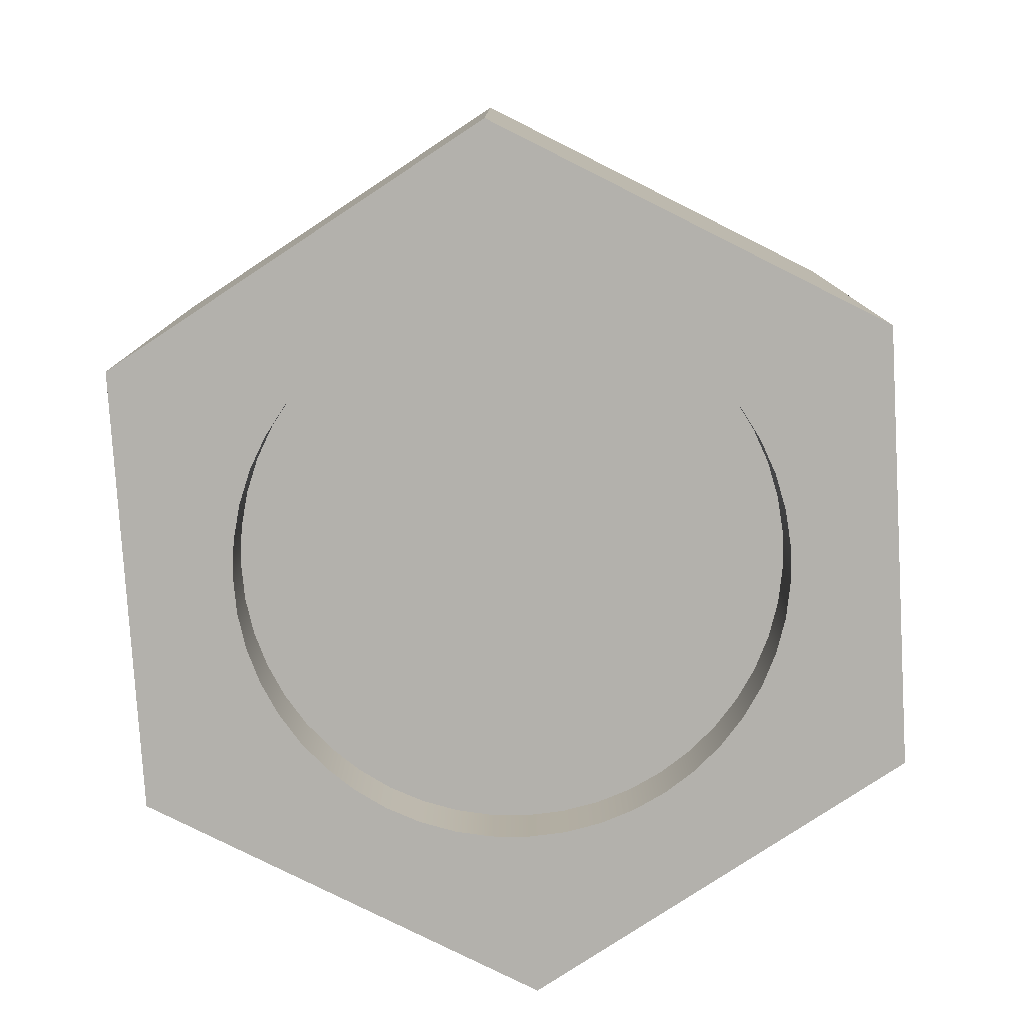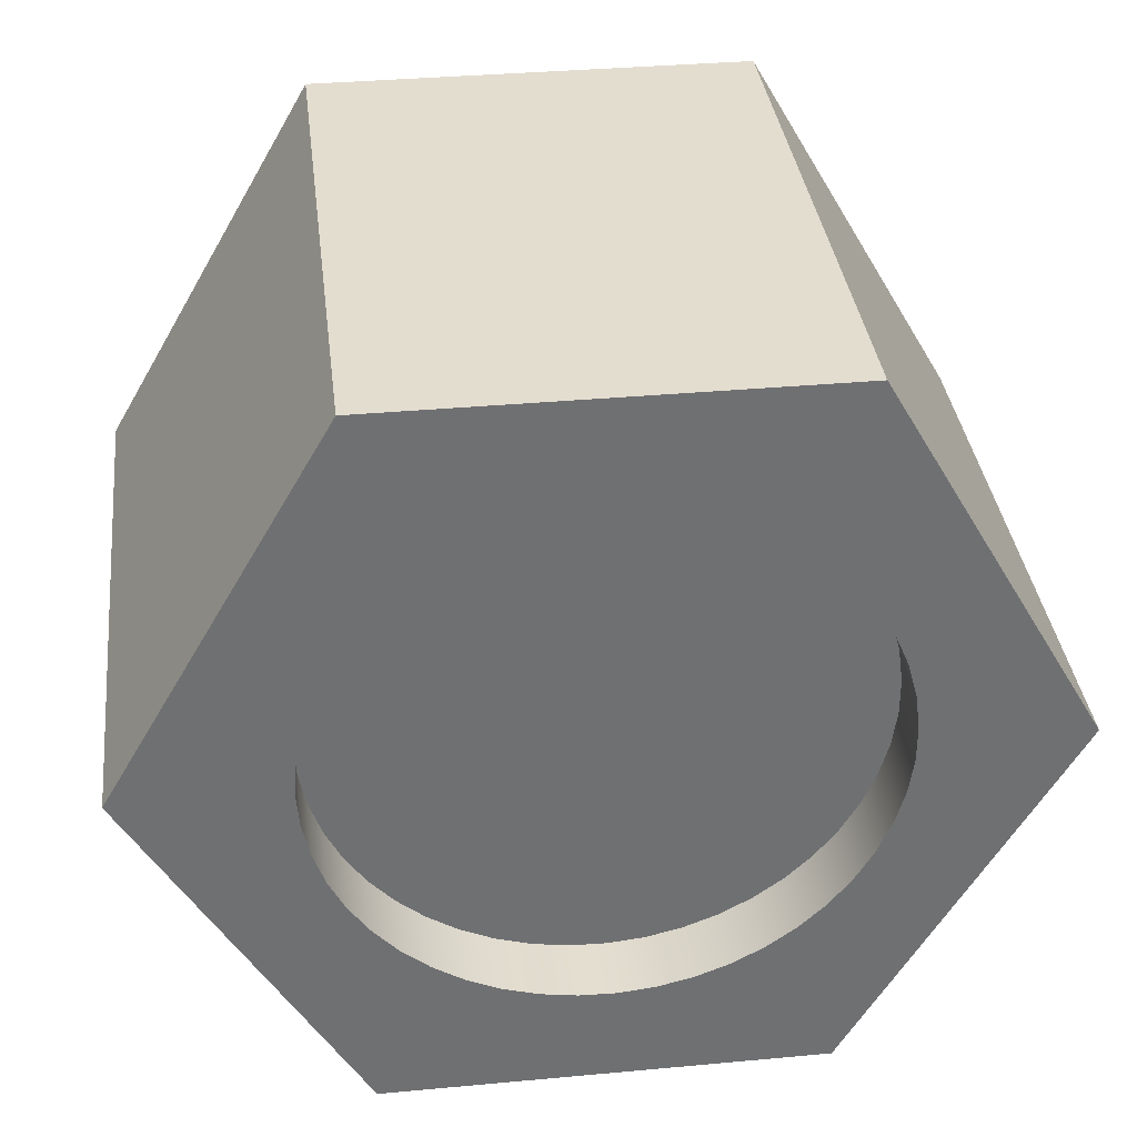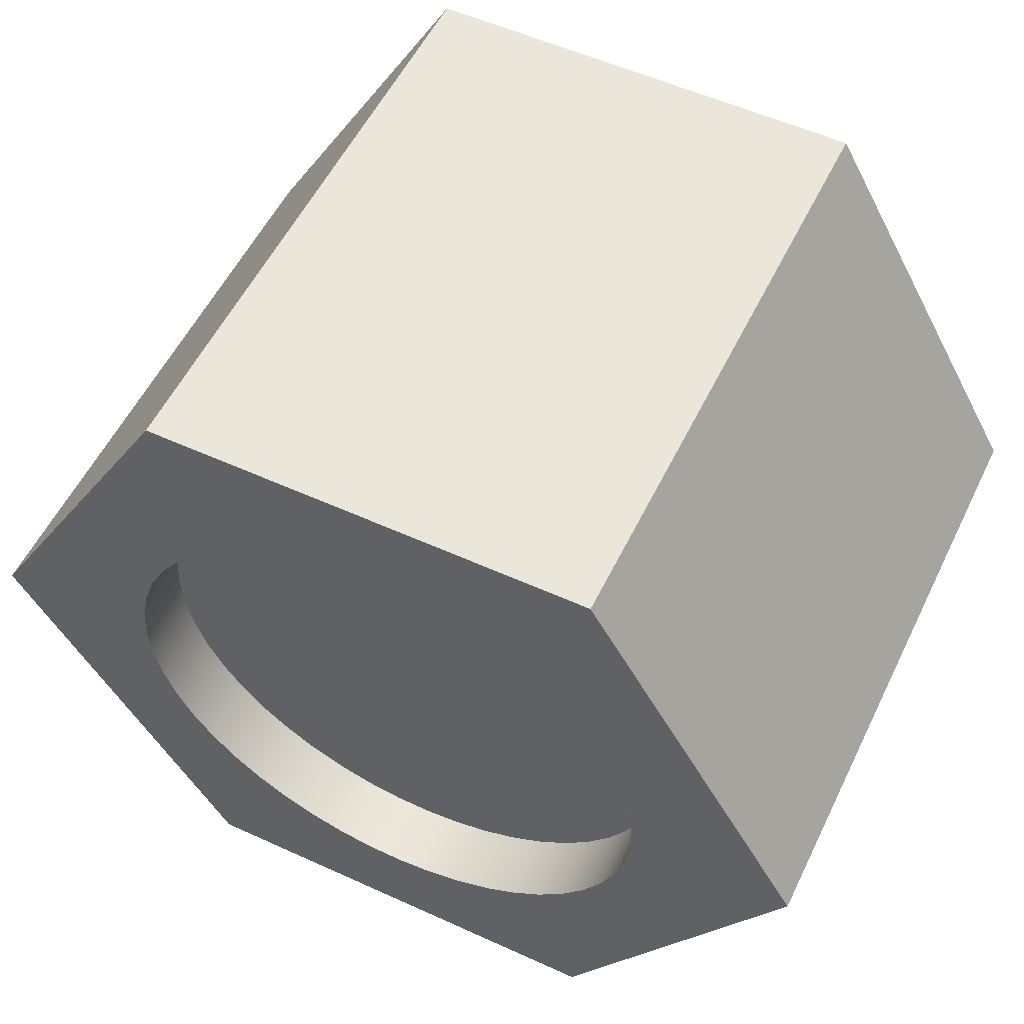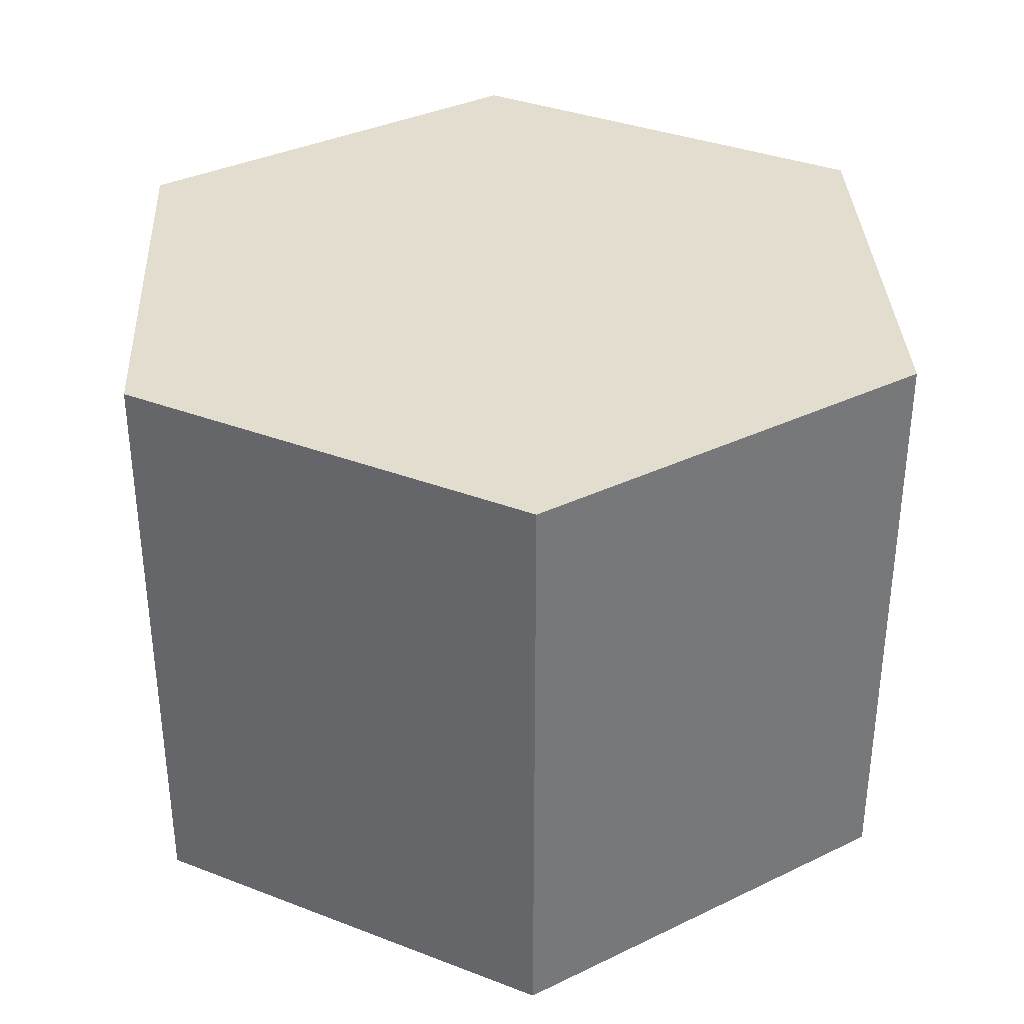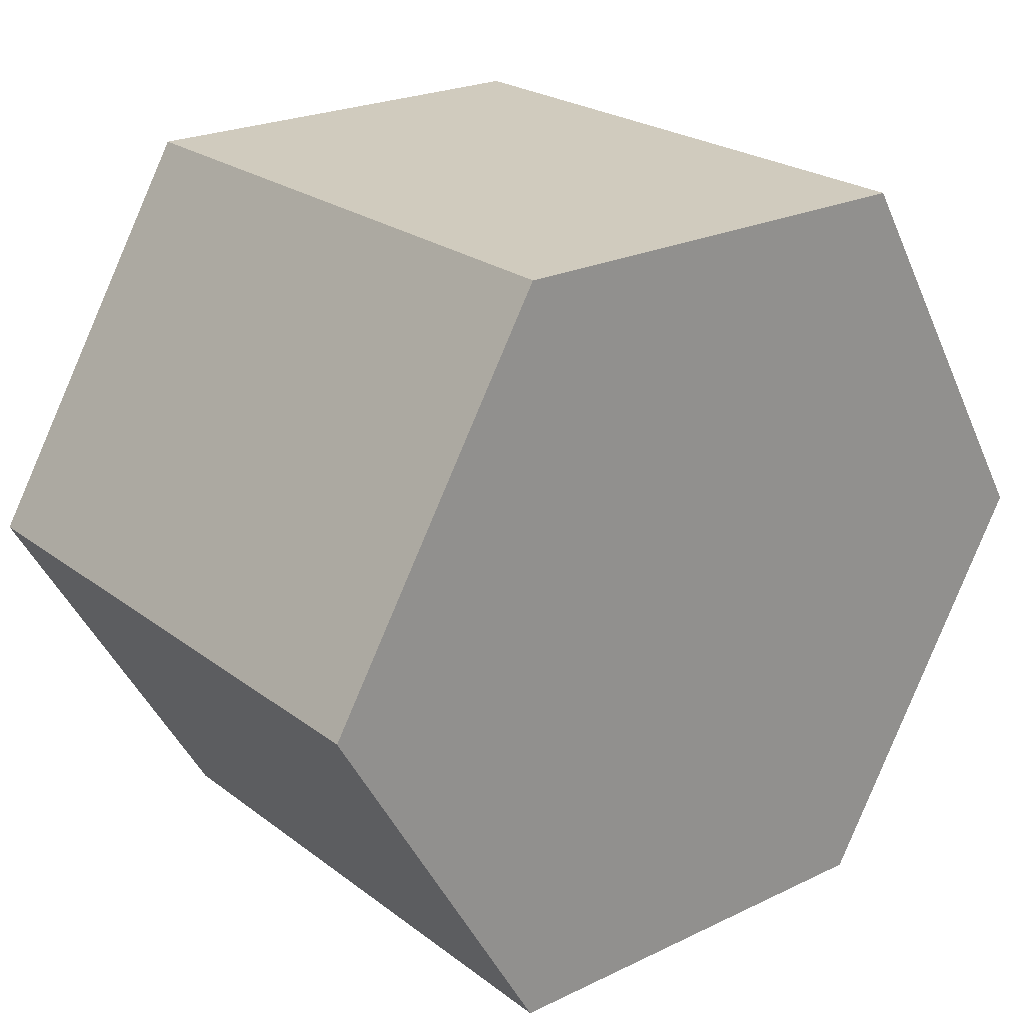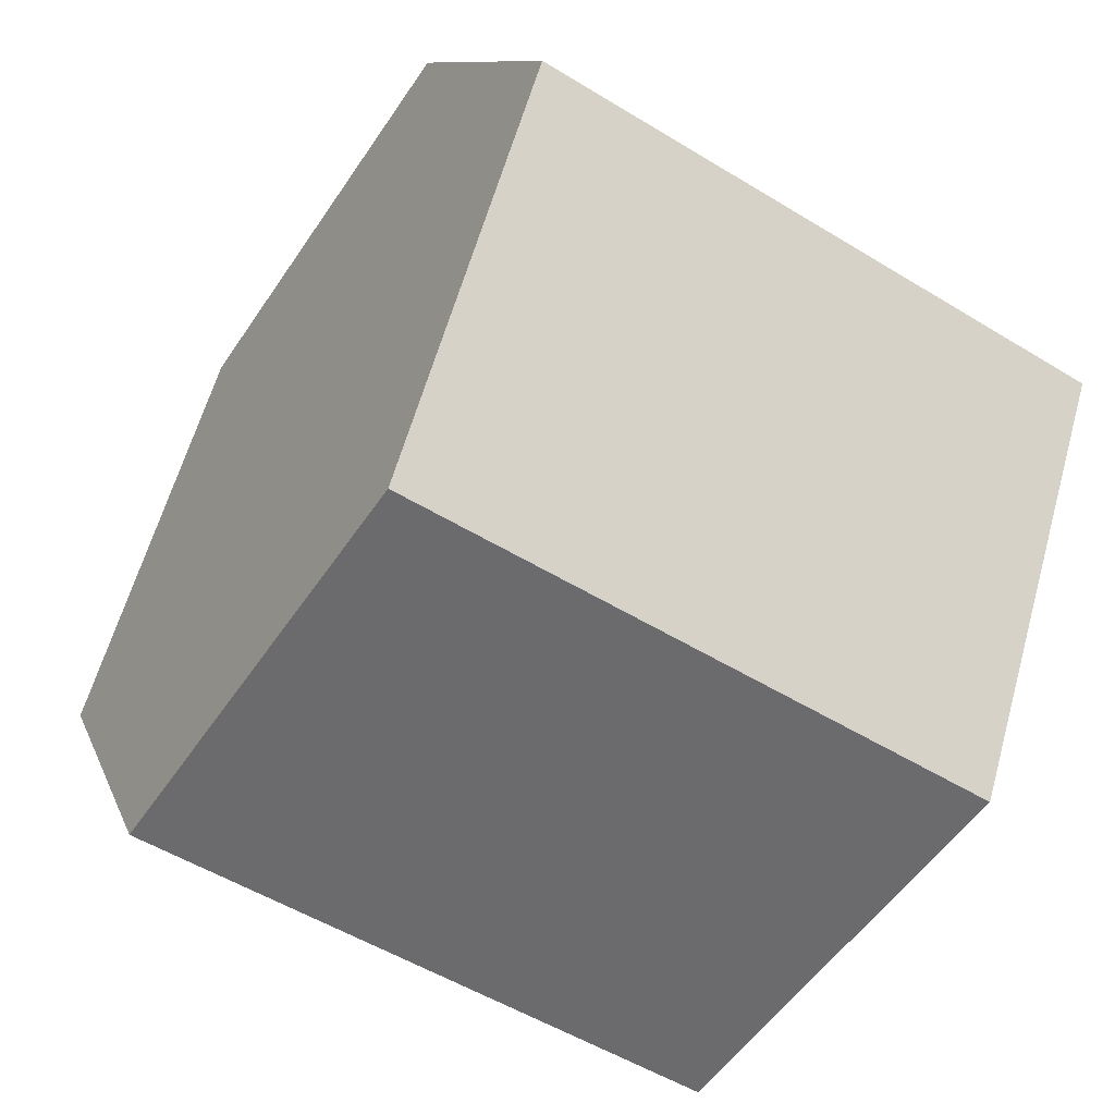
<metadata>
{"format":"obj","ext":"obj","renderer":"f3d","projection":"perspective","resolution":1024,"background":"white","views":[{"elev":-79.0,"azim":-86.6,"up":"+Z"},{"elev":35.6,"azim":173.1,"up":"+Y"},{"elev":55.0,"azim":-154.3,"up":"+Y"},{"elev":34.8,"azim":27.2,"up":"+Z"},{"elev":23.5,"azim":-38.8,"up":"+Y"},{"elev":-53.5,"azim":56.9,"up":"+Y"}]}
</metadata>
<code>
v 1.587 -1.944e-16 -1.515
v 1.573 0.2116 -1.515
v 1.531 0.4194 -1.515
v 1.462 0.6197 -1.515
v 1.366 0.809 -1.515
v 1.246 0.9839 -1.515
v 1.104 1.141 -1.515
v 0.9417 1.278 -1.515
v 0.7629 1.392 -1.515
v 0.5706 1.481 -1.515
v 0.368 1.544 -1.515
v 0.1589 1.58 -1.515
v -0.05305 1.587 -1.515
v -0.264 1.565 -1.515
v -0.4703 1.516 -1.515
v -0.6682 1.44 -1.515
v -0.8542 1.338 -1.515
v -1.025 1.212 -1.515
v -1.177 1.065 -1.515
v -1.309 0.8984 -1.515
v -1.417 0.716 -1.515
v -1.5 0.5207 -1.515
v -1.556 0.3162 -1.515
v -1.584 0.106 -1.515
v -1.584 -0.106 -1.515
v -1.556 -0.3162 -1.515
v -1.5 -0.5207 -1.515
v -1.417 -0.716 -1.515
v -1.309 -0.8984 -1.515
v -1.177 -1.065 -1.515
v -1.025 -1.212 -1.515
v -0.8542 -1.338 -1.515
v -0.6682 -1.44 -1.515
v -0.4703 -1.516 -1.515
v -0.264 -1.565 -1.515
v -0.05305 -1.587 -1.515
v 0.1589 -1.58 -1.515
v 0.368 -1.544 -1.515
v 0.5706 -1.481 -1.515
v 0.7629 -1.392 -1.515
v 0.9417 -1.278 -1.515
v 1.104 -1.141 -1.515
v 1.246 -0.9839 -1.515
v 1.366 -0.809 -1.515
v 1.462 -0.6197 -1.515
v 1.531 -0.4194 -1.515
v 1.573 -0.2116 -1.515
v 1.587 -1.944e-16 -1.905
v 1.573 -0.2116 -1.905
v 1.531 -0.4194 -1.905
v 1.462 -0.6197 -1.905
v 1.366 -0.809 -1.905
v 1.246 -0.9839 -1.905
v 1.104 -1.141 -1.905
v 0.9417 -1.278 -1.905
v 0.7629 -1.392 -1.905
v 0.5706 -1.481 -1.905
v 0.368 -1.544 -1.905
v 0.1589 -1.58 -1.905
v -0.05305 -1.587 -1.905
v -0.264 -1.565 -1.905
v -0.4703 -1.516 -1.905
v -0.6682 -1.44 -1.905
v -0.8542 -1.338 -1.905
v -1.025 -1.212 -1.905
v -1.177 -1.065 -1.905
v -1.309 -0.8984 -1.905
v -1.417 -0.716 -1.905
v -1.5 -0.5207 -1.905
v -1.556 -0.3162 -1.905
v -1.584 -0.106 -1.905
v -1.584 0.106 -1.905
v -1.556 0.3162 -1.905
v -1.5 0.5207 -1.905
v -1.417 0.716 -1.905
v -1.309 0.8984 -1.905
v -1.177 1.065 -1.905
v -1.025 1.212 -1.905
v -0.8542 1.338 -1.905
v -0.6682 1.44 -1.905
v -0.4703 1.516 -1.905
v -0.264 1.565 -1.905
v -0.05305 1.587 -1.905
v 0.1589 1.58 -1.905
v 0.368 1.544 -1.905
v 0.5706 1.481 -1.905
v 0.7629 1.392 -1.905
v 0.9417 1.278 -1.905
v 1.104 1.141 -1.905
v 1.246 0.9839 -1.905
v 1.366 0.809 -1.905
v 1.462 0.6197 -1.905
v 1.531 0.4194 -1.905
v 1.573 0.2116 -1.905
v 1.587 -1.944e-16 -1.515
v 1.587 -1.944e-16 -1.905
v 1.587 -1.944e-16 -1.515
v 1.573 -0.2116 -1.515
v 1.531 -0.4194 -1.515
v 1.462 -0.6197 -1.515
v 1.366 -0.809 -1.515
v 1.246 -0.9839 -1.515
v 1.104 -1.141 -1.515
v 0.9417 -1.278 -1.515
v 0.7629 -1.392 -1.515
v 0.5706 -1.481 -1.515
v 0.368 -1.544 -1.515
v 0.1589 -1.58 -1.515
v -0.05305 -1.587 -1.515
v -0.264 -1.565 -1.515
v -0.4703 -1.516 -1.515
v -0.6682 -1.44 -1.515
v -0.8542 -1.338 -1.515
v -1.025 -1.212 -1.515
v -1.177 -1.065 -1.515
v -1.309 -0.8984 -1.515
v -1.417 -0.716 -1.515
v -1.5 -0.5207 -1.515
v -1.556 -0.3162 -1.515
v -1.584 -0.106 -1.515
v -1.584 0.106 -1.515
v -1.556 0.3162 -1.515
v -1.5 0.5207 -1.515
v -1.417 0.716 -1.515
v -1.309 0.8984 -1.515
v -1.177 1.065 -1.515
v -1.025 1.212 -1.515
v -0.8542 1.338 -1.515
v -0.6682 1.44 -1.515
v -0.4703 1.516 -1.515
v -0.264 1.565 -1.515
v -0.05305 1.587 -1.515
v 0.1589 1.58 -1.515
v 0.368 1.544 -1.515
v 0.5706 1.481 -1.515
v 0.7629 1.392 -1.515
v 0.9417 1.278 -1.515
v 1.104 1.141 -1.515
v 1.246 0.9839 -1.515
v 1.366 0.809 -1.515
v 1.462 0.6197 -1.515
v 1.531 0.4194 -1.515
v 1.573 0.2116 -1.515
v 1.587 -1.944e-16 -1.905
v 1.573 0.2116 -1.905
v 1.531 0.4194 -1.905
v 1.462 0.6197 -1.905
v 1.366 0.809 -1.905
v 1.246 0.9839 -1.905
v 1.104 1.141 -1.905
v 0.9417 1.278 -1.905
v 0.7629 1.392 -1.905
v 0.5706 1.481 -1.905
v 0.368 1.544 -1.905
v 0.1589 1.58 -1.905
v -0.05305 1.587 -1.905
v -0.264 1.565 -1.905
v -0.4703 1.516 -1.905
v -0.6682 1.44 -1.905
v -0.8542 1.338 -1.905
v -1.025 1.212 -1.905
v -1.177 1.065 -1.905
v -1.309 0.8984 -1.905
v -1.417 0.716 -1.905
v -1.5 0.5207 -1.905
v -1.556 0.3162 -1.905
v -1.584 0.106 -1.905
v -1.584 -0.106 -1.905
v -1.556 -0.3162 -1.905
v -1.5 -0.5207 -1.905
v -1.417 -0.716 -1.905
v -1.309 -0.8984 -1.905
v -1.177 -1.065 -1.905
v -1.025 -1.212 -1.905
v -0.8542 -1.338 -1.905
v -0.6682 -1.44 -1.905
v -0.4703 -1.516 -1.905
v -0.264 -1.565 -1.905
v -0.05305 -1.587 -1.905
v 0.1589 -1.58 -1.905
v 0.368 -1.544 -1.905
v 0.5706 -1.481 -1.905
v 0.7629 -1.392 -1.905
v 0.9417 -1.278 -1.905
v 1.104 -1.141 -1.905
v 1.246 -0.9839 -1.905
v 1.366 -0.809 -1.905
v 1.462 -0.6197 -1.905
v 1.531 -0.4194 -1.905
v 1.573 -0.2116 -1.905
v -1.27 2.2 -1.905
v 1.27 2.2 -1.905
v 2.54 9.625e-06 -1.905
v 1.27 -2.2 -1.905
v -1.27 -2.2 -1.905
v -2.54 -9.625e-06 -1.905
v 1.27 2.2 -1.905
v 1.27 2.2 1.588
v 2.54 9.625e-06 1.588
v 2.54 9.625e-06 -1.905
v 2.54 9.625e-06 -1.905
v 2.54 9.625e-06 1.588
v 1.27 -2.2 1.588
v 1.27 -2.2 -1.905
v 1.27 -2.2 -1.905
v 1.27 -2.2 1.588
v -1.27 -2.2 1.588
v -1.27 -2.2 -1.905
v -1.27 -2.2 -1.905
v -1.27 -2.2 1.588
v -2.54 -9.625e-06 1.588
v -2.54 -9.625e-06 -1.905
v -2.54 -9.625e-06 -1.905
v -2.54 -9.625e-06 1.588
v -1.27 2.2 1.588
v -1.27 2.2 -1.905
v -1.27 2.2 -1.905
v -1.27 2.2 1.588
v 1.27 2.2 1.588
v 1.27 2.2 -1.905
v 1.27 2.2 1.588
v -1.27 2.2 1.588
v -2.54 -9.625e-06 1.588
v -1.27 -2.2 1.588
v 1.27 -2.2 1.588
v 2.54 9.625e-06 1.588
g 13e096e8-e31a-11ea-a5f8-54bf646e7e1f
f 2 94 1
f 1 94 96
f 95 48 47
f 47 48 49
f 47 49 50
f 2 3 94
f 94 3 93
f 93 3 4
f 93 4 92
f 92 4 5
f 92 5 91
f 91 5 6
f 91 6 90
f 90 6 7
f 90 7 89
f 89 7 8
f 89 8 88
f 88 8 9
f 88 9 87
f 87 9 10
f 87 10 86
f 86 10 11
f 86 11 85
f 85 11 12
f 85 12 84
f 84 12 13
f 84 13 83
f 83 13 14
f 83 14 82
f 82 14 15
f 82 15 81
f 81 15 16
f 81 16 80
f 80 16 17
f 80 17 79
f 79 17 18
f 79 18 78
f 78 18 19
f 78 19 77
f 77 19 20
f 77 20 76
f 76 20 21
f 76 21 75
f 75 21 22
f 75 22 74
f 74 22 23
f 74 23 73
f 73 23 24
f 73 24 72
f 72 24 25
f 72 25 71
f 71 25 26
f 71 26 70
f 70 26 27
f 70 27 69
f 69 27 28
f 69 28 68
f 68 28 29
f 68 29 67
f 67 29 30
f 67 30 66
f 66 30 31
f 66 31 65
f 65 31 32
f 65 32 64
f 64 32 33
f 64 33 63
f 63 33 34
f 63 34 62
f 62 34 35
f 62 35 61
f 61 35 36
f 61 36 60
f 60 36 37
f 60 37 59
f 59 37 38
f 59 38 58
f 58 38 39
f 58 39 57
f 57 39 40
f 57 40 56
f 56 40 41
f 56 41 55
f 55 41 42
f 55 42 54
f 54 42 43
f 54 43 53
f 53 43 44
f 53 44 52
f 52 44 45
f 52 45 51
f 51 45 46
f 51 46 50
f 50 46 47
g 13e1cf7a-e31a-11ea-b466-54bf646e7e1f
f 97 98 143
f 143 98 142
f 142 98 99
f 142 99 141
f 141 99 140
f 140 99 139
f 139 99 138
f 138 99 137
f 137 99 136
f 136 99 135
f 135 99 134
f 134 99 133
f 133 99 132
f 132 99 131
f 131 99 100
f 131 100 130
f 130 100 129
f 129 100 128
f 128 100 127
f 127 100 126
f 126 100 125
f 125 100 124
f 124 100 123
f 123 100 122
f 122 100 121
f 121 100 120
f 120 100 119
f 119 100 118
f 118 100 117
f 117 100 101
f 117 101 116
f 116 101 102
f 116 102 115
f 115 102 103
f 115 103 114
f 114 103 104
f 114 104 113
f 113 104 105
f 113 105 112
f 112 105 106
f 112 106 111
f 111 106 107
f 111 107 110
f 110 107 108
f 110 108 109
g 13457fe8-e31a-11ea-adab-54bf646e7e1f
f 190 144 193
f 193 144 145
f 193 145 146
f 146 147 193
f 193 147 148
f 193 148 192
f 192 148 149
f 192 149 150
f 150 151 192
f 192 151 152
f 192 152 153
f 153 154 192
f 192 154 155
f 192 155 156
f 192 156 191
f 191 156 157
f 191 157 158
f 158 159 191
f 191 159 160
f 191 160 161
f 161 162 191
f 191 162 163
f 191 163 196
f 196 163 164
f 196 164 165
f 165 166 196
f 196 166 167
f 196 167 168
f 168 169 196
f 196 169 170
f 196 170 171
f 171 172 196
f 196 172 195
f 195 172 173
f 195 173 174
f 174 175 195
f 195 175 176
f 195 176 177
f 177 178 195
f 195 178 179
f 195 179 194
f 194 179 180
f 194 180 181
f 181 182 194
f 194 182 183
f 194 183 184
f 184 185 194
f 194 185 186
f 194 186 187
f 194 187 193
f 193 187 188
f 193 188 189
f 189 190 193
g 1346b886-e31a-11ea-af8b-54bf646e7e1f
f 198 199 197
f 197 199 200
g 13483f6e-e31a-11ea-8378-54bf646e7e1f
f 202 203 201
f 201 203 204
g 1349c628-e31a-11ea-a961-54bf646e7e1f
f 206 207 205
f 205 207 208
g 134afec8-e31a-11ea-9723-54bf646e7e1f
f 210 211 209
f 209 211 212
g 134c5e74-e31a-11ea-aac0-54bf646e7e1f
f 214 215 213
f 213 215 216
g 134de53e-e31a-11ea-b283-54bf646e7e1f
f 218 219 217
f 217 219 220
g 134f9312-e31a-11ea-87bb-54bf646e7e1f
f 221 222 226
f 226 222 223
f 226 223 225
f 225 223 224

</code>
